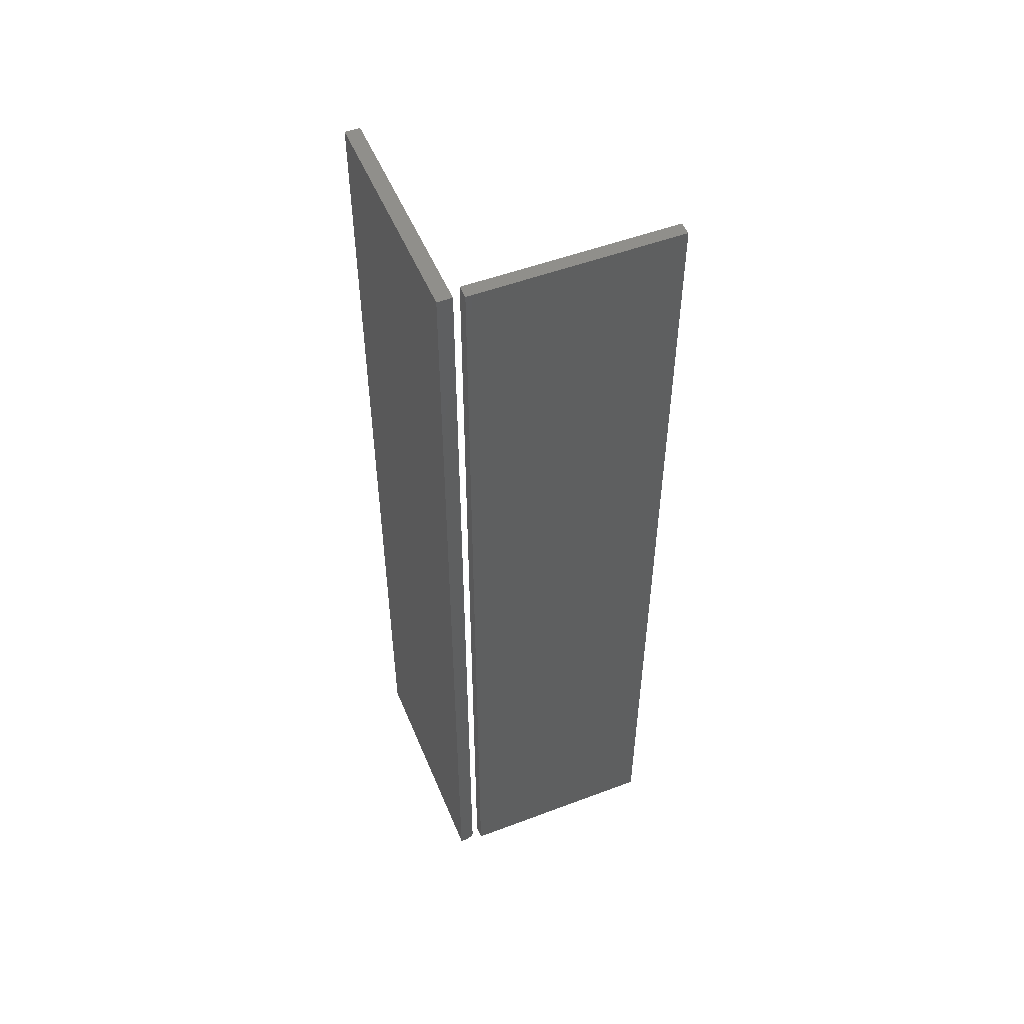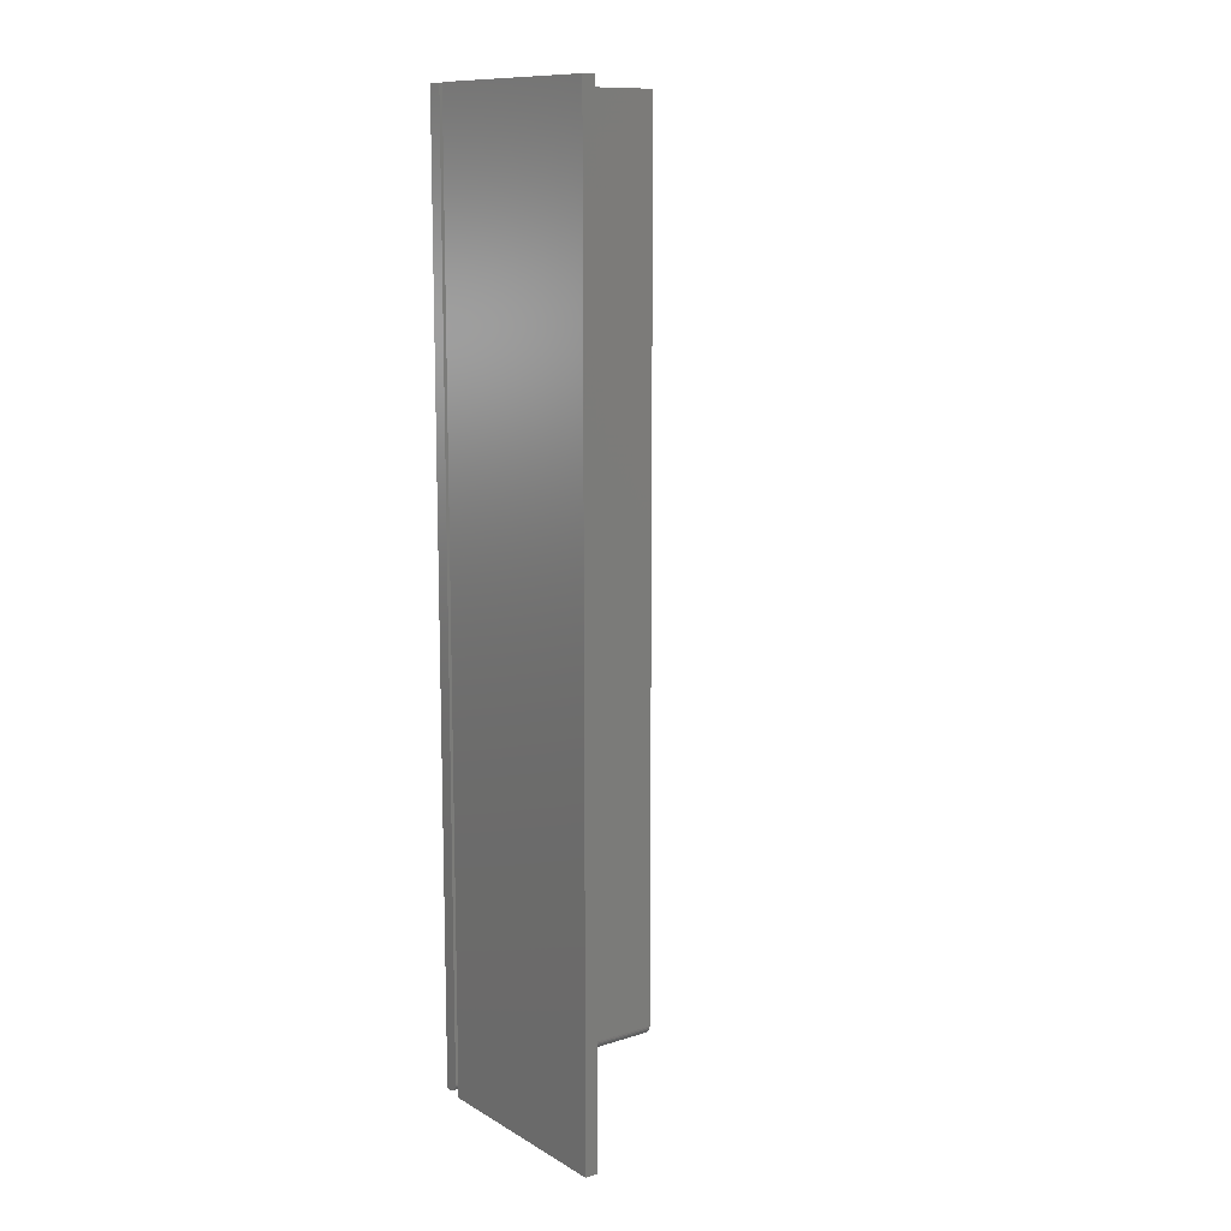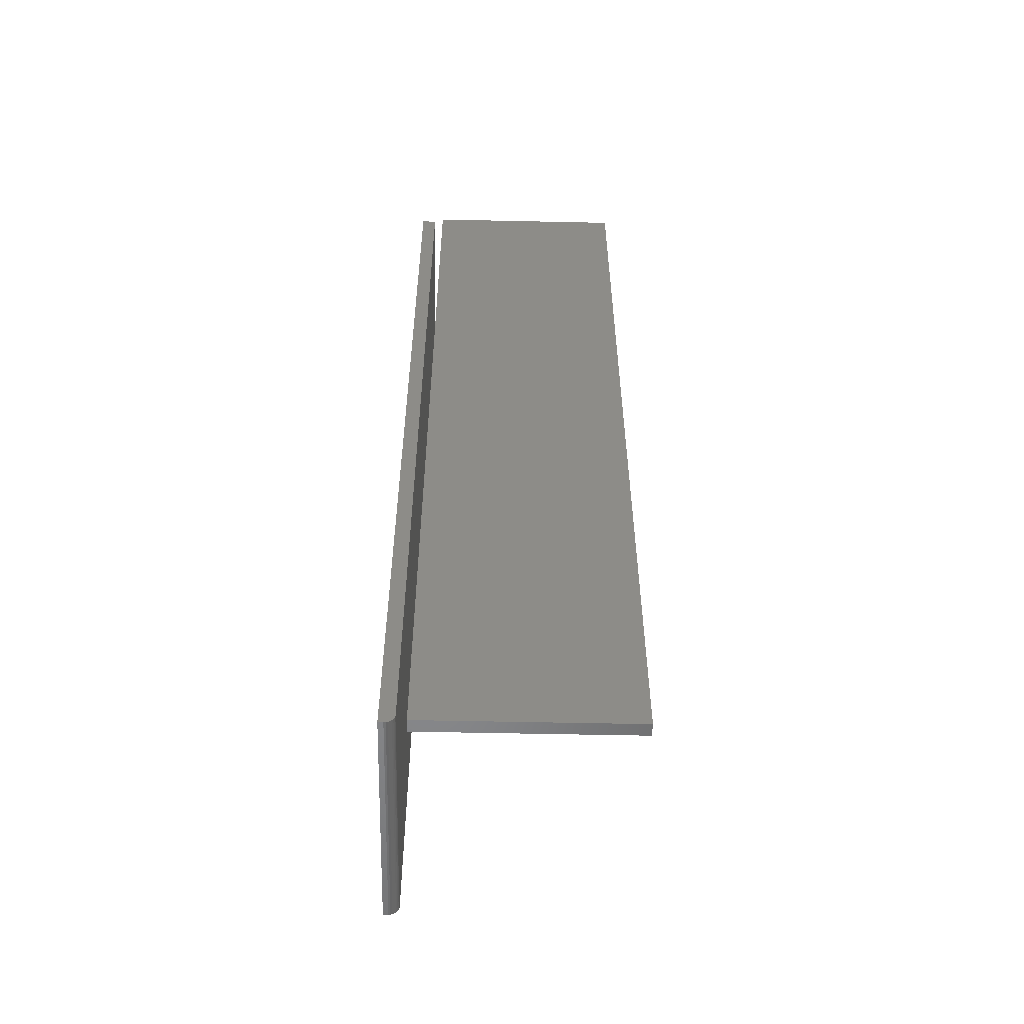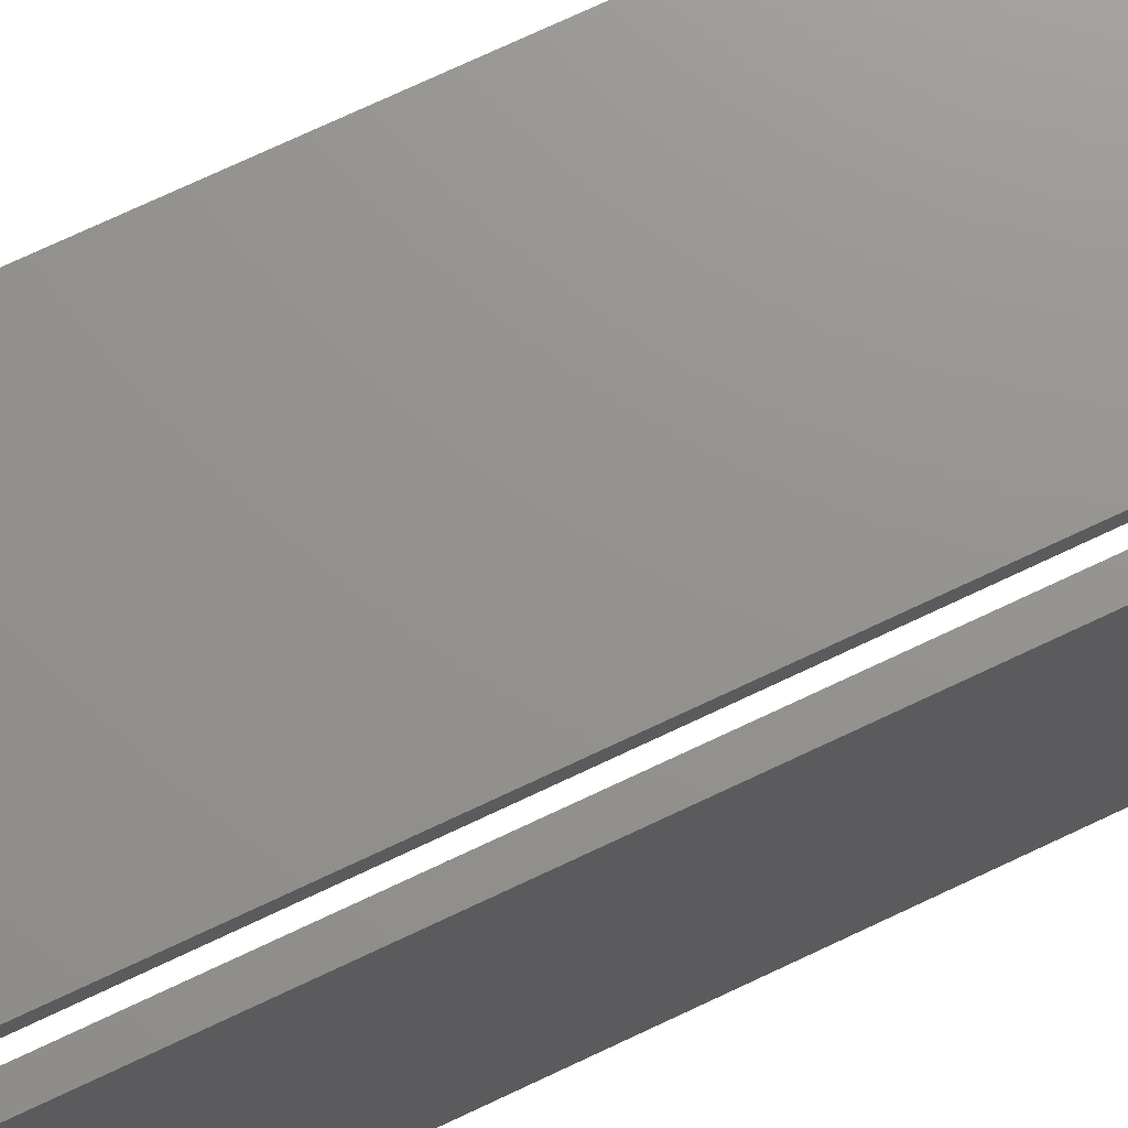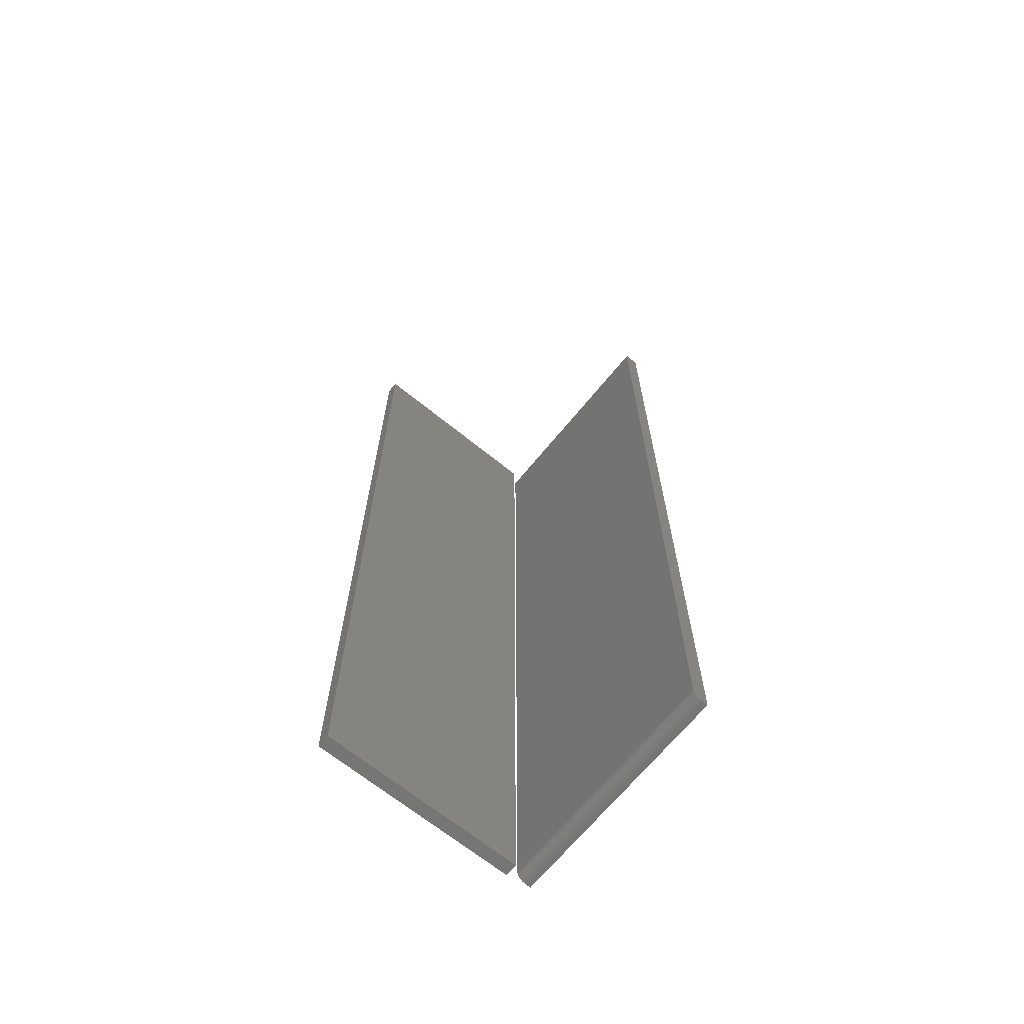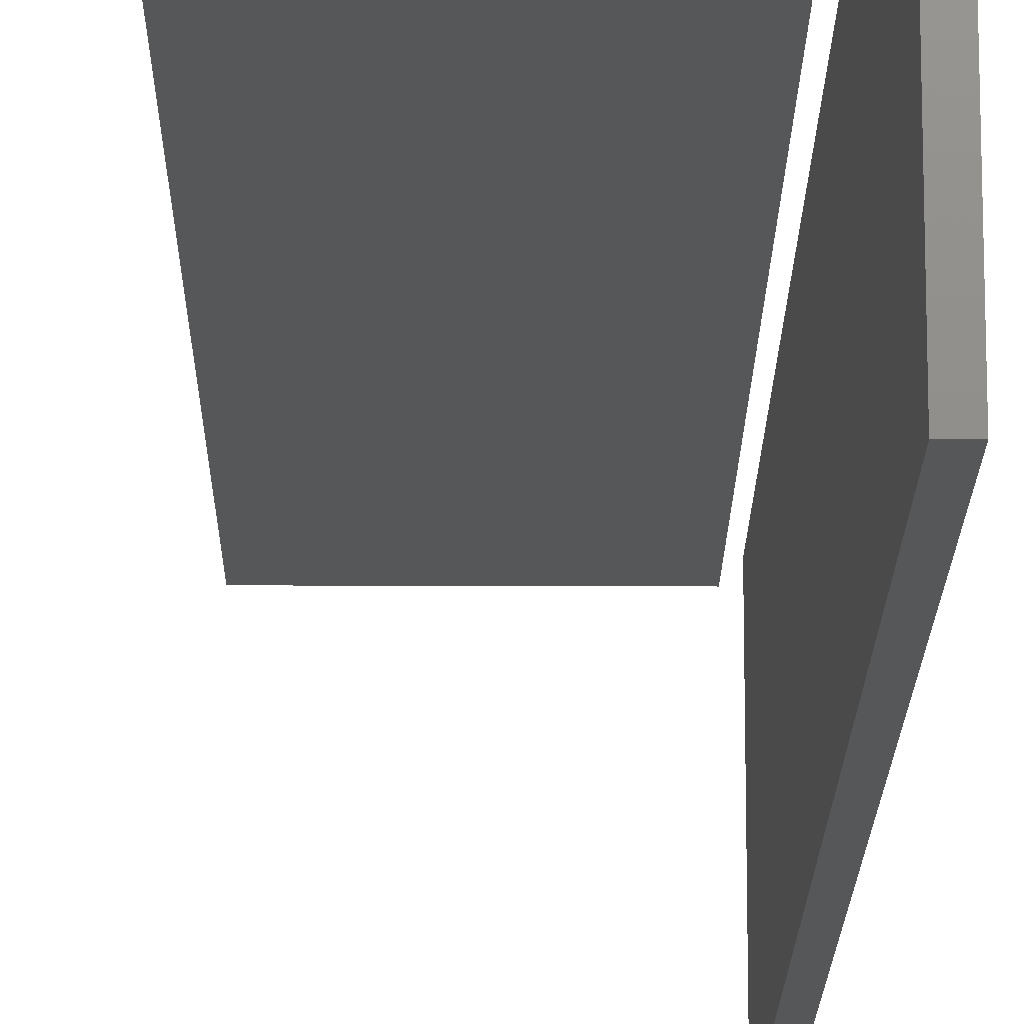
<metadata>
{"format":"stl","ext":"stl","renderer":"f3d","projection":"perspective","resolution":1024,"background":"white","views":[{"elev":51.6,"azim":157.8,"up":"+Z"},{"elev":11.8,"azim":-126.9,"up":"+Z"},{"elev":-54.6,"azim":178.7,"up":"+Z"},{"elev":71.4,"azim":64.5,"up":"+Y"},{"elev":-67.4,"azim":-39.1,"up":"+Z"},{"elev":-16.4,"azim":-0.5,"up":"+Y"}]}
</metadata>
<code>
# stl→obj: 34 verts, 60 faces
v -0.1797 0.1797 0.75
v -0.01562 0.1797 0.75
v -0.1797 0.19 0.75
v -0.01562 0.19 0.75
v -0.1797 0.1797 0
v -0.1797 0.19 0
v -0.01562 0.1797 0
v -0.01562 0.19 0
v -0.007812 0.1757 0.007812
v -0.007662 0.1875 0.006288
v -0.007812 0 0.007812
v -0.007812 0.1875 0.007812
v -1.735e-18 0.1875 0
v -0.001524 0 0.0001501
v -0.001524 0.1875 0.0001501
v -2.602e-18 0 0
v -0.00299 0 0.0005947
v -0.00299 0.1875 0.0005947
v -0.00434 0 0.001317
v -0.00434 0.1875 0.001317
v -0.005524 0 0.002288
v -0.005524 0.1875 0.002288
v -0.006496 0 0.003472
v -0.006496 0.1875 0.003472
v -0.007218 0 0.004823
v -0.007218 0.1875 0.004823
v -0.007662 0 0.006288
v 0.00403 0 0
v 0.00403 0.1875 0
v -0.007812 0.1757 0.75
v -0.007812 0 0.75
v -0.007812 0.1875 0.75
v 0.00403 0.1875 0.75
v 0.00403 0 0.75
f 1 2 3
f 3 2 4
f 5 6 7
f 7 6 8
f 6 5 3
f 3 5 1
f 8 6 4
f 4 6 3
f 7 8 2
f 2 8 4
f 5 7 1
f 1 7 2
f 9 10 11
f 9 12 10
f 13 14 15
f 13 16 14
f 14 17 15
f 15 17 18
f 17 19 18
f 18 19 20
f 19 21 20
f 20 21 22
f 21 23 22
f 22 23 24
f 23 25 24
f 24 25 26
f 25 27 26
f 26 27 10
f 11 10 27
f 16 13 28
f 28 13 29
f 9 11 30
f 30 11 31
f 12 9 32
f 32 9 30
f 12 24 10
f 24 26 10
f 20 29 13
f 20 13 15
f 20 15 18
f 33 29 20
f 33 20 22
f 33 22 24
f 33 24 12
f 33 12 32
f 11 27 23
f 23 27 25
f 19 23 21
f 34 31 11
f 34 11 23
f 34 23 19
f 34 19 17
f 34 17 14
f 34 14 16
f 34 16 28
f 31 34 30
f 30 34 33
f 30 33 32
f 28 29 34
f 34 29 33

</code>
